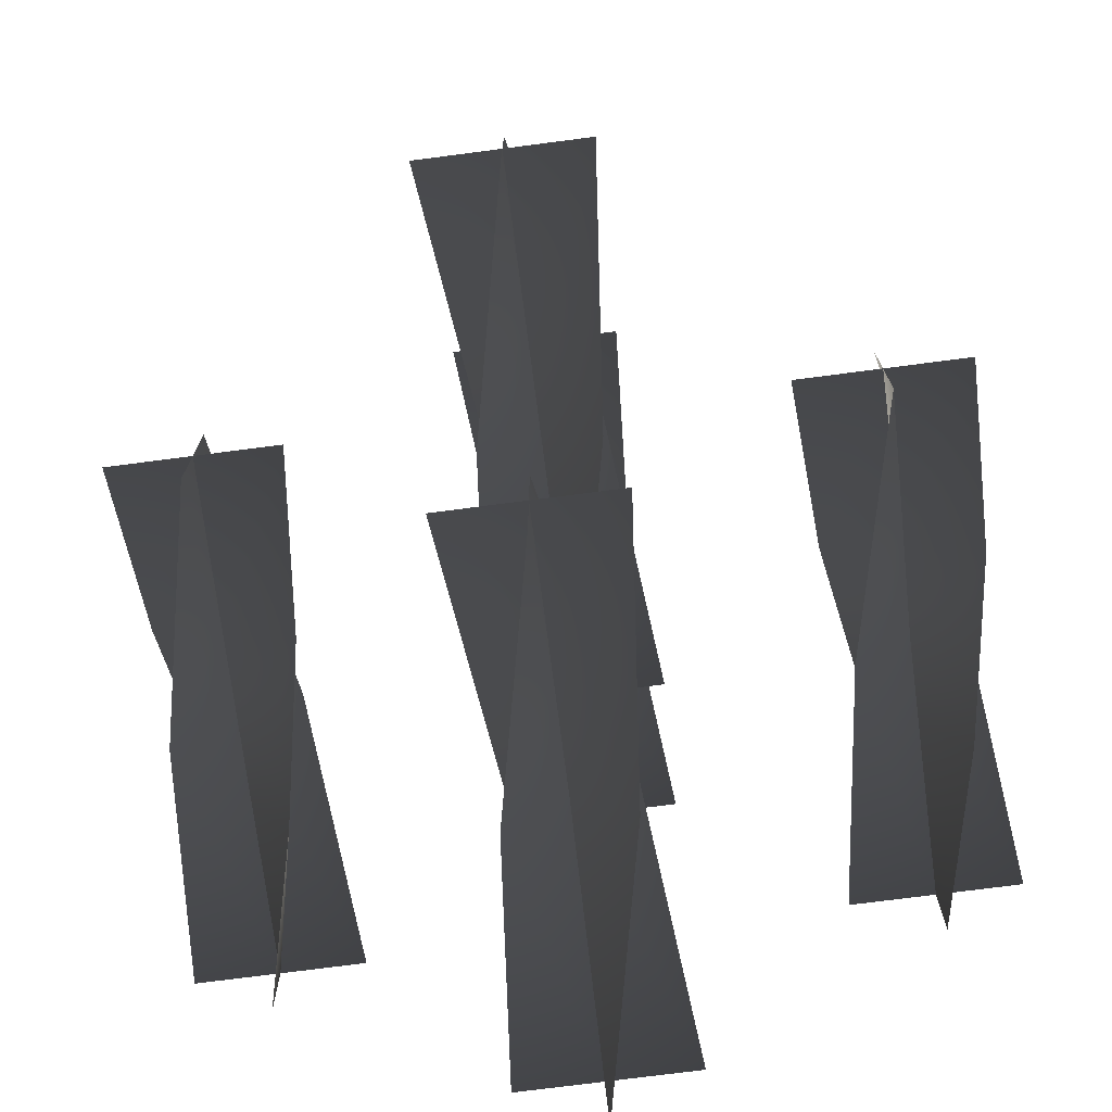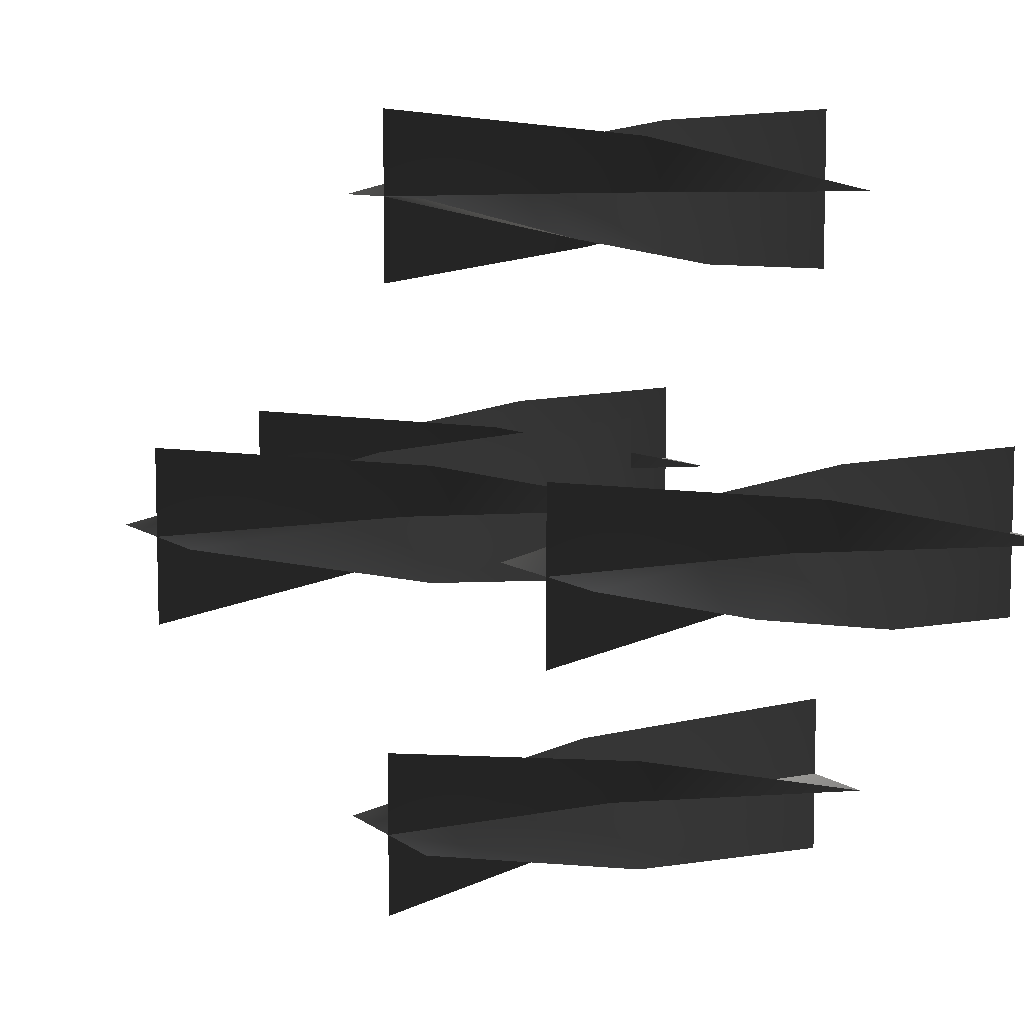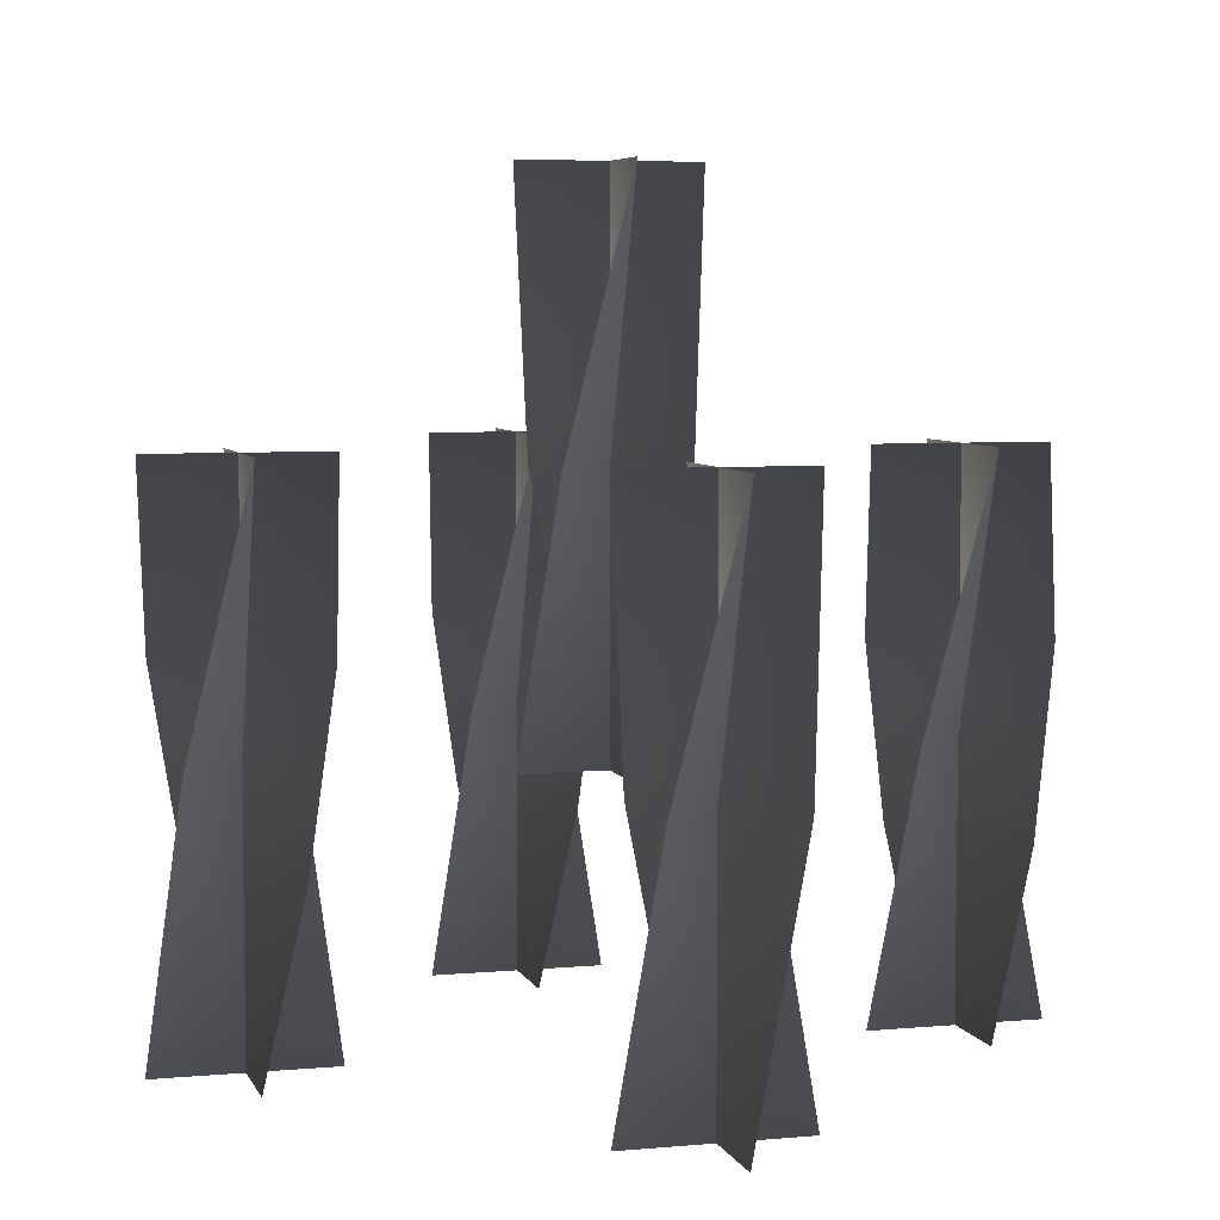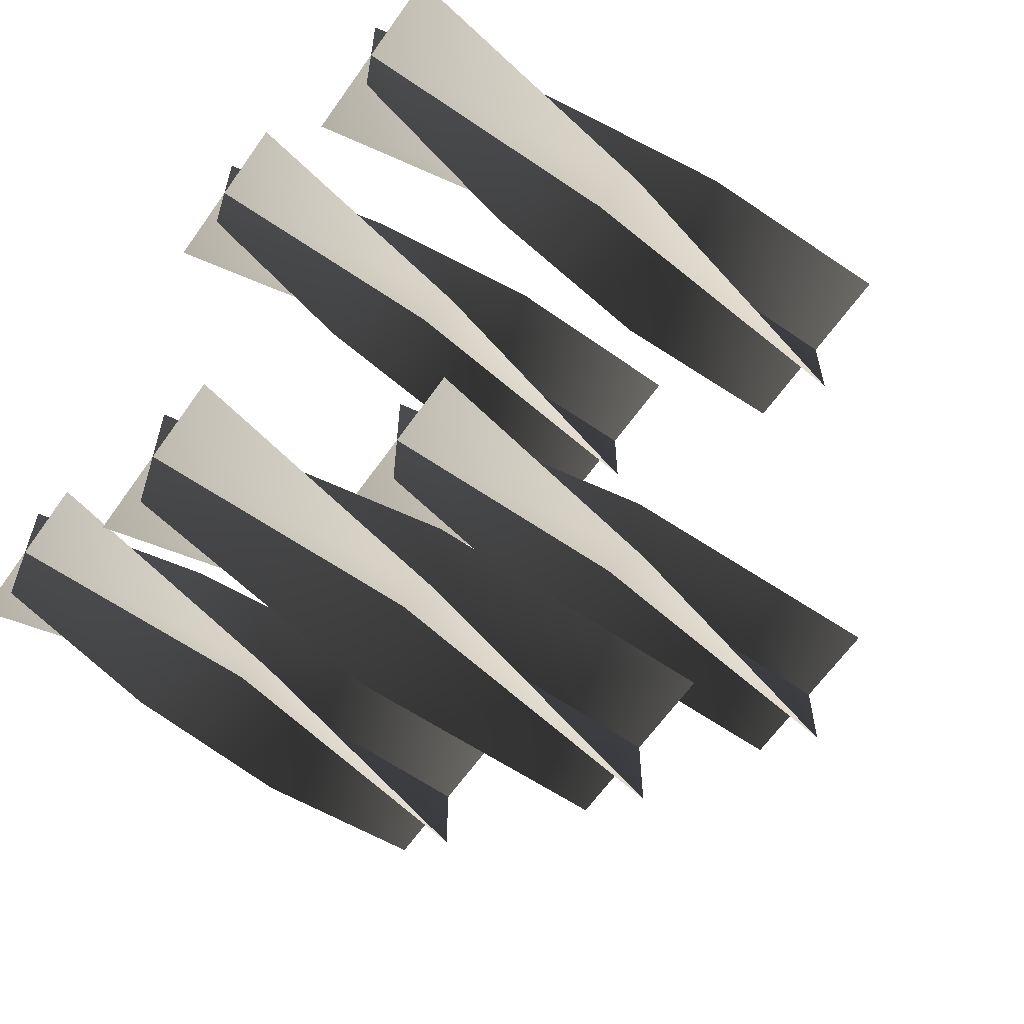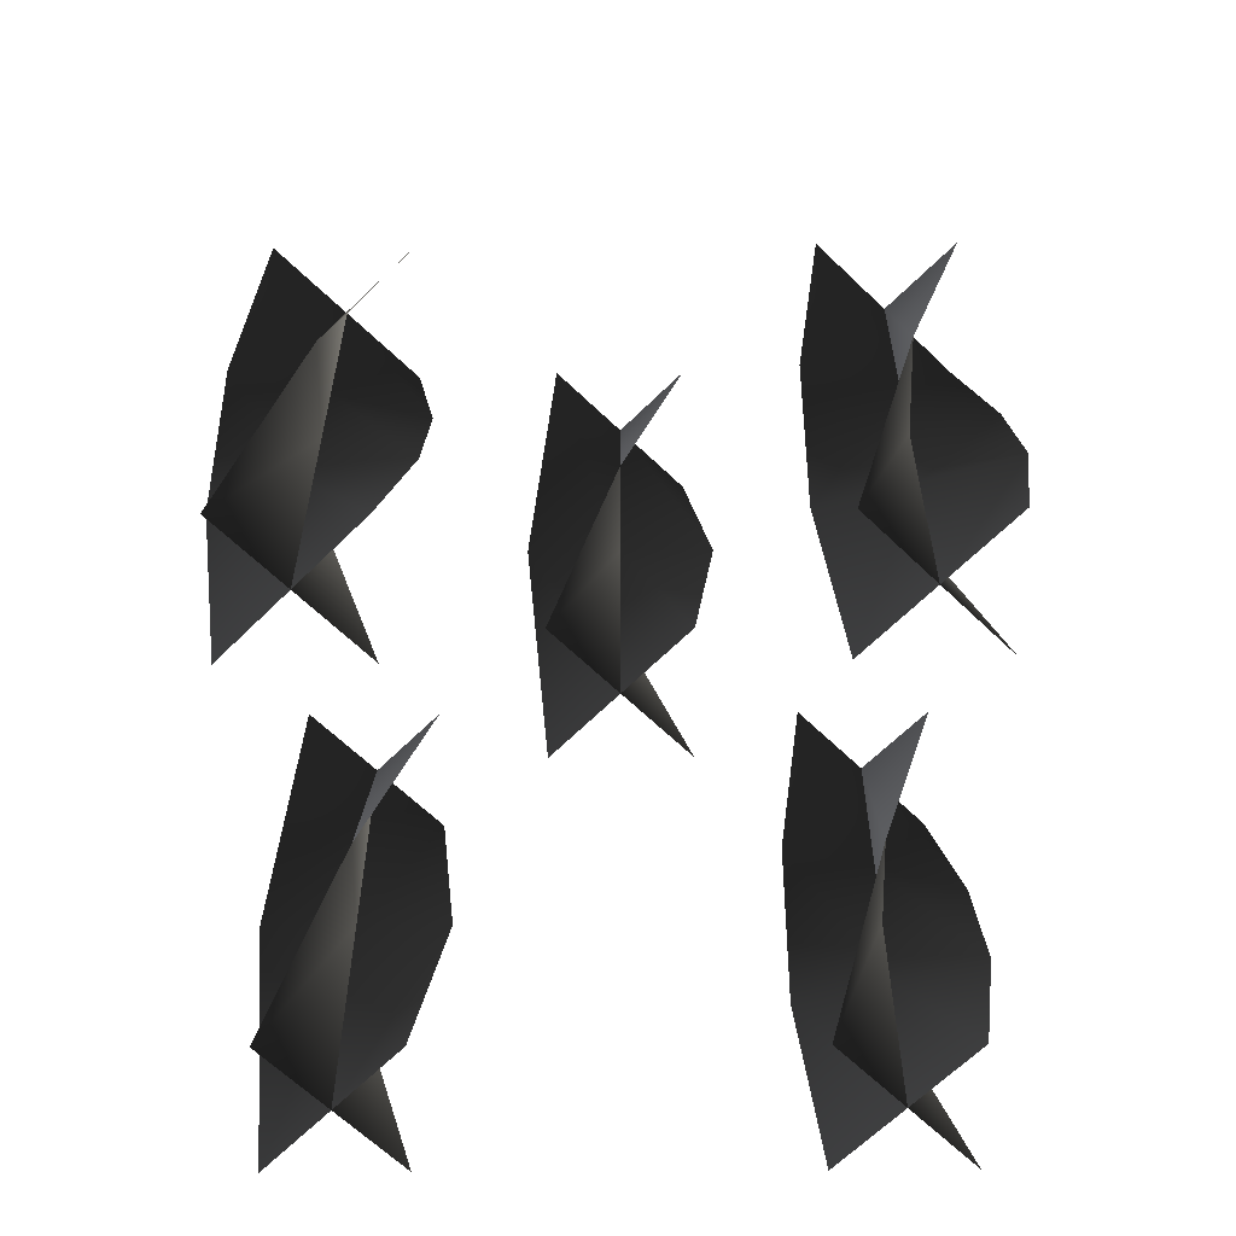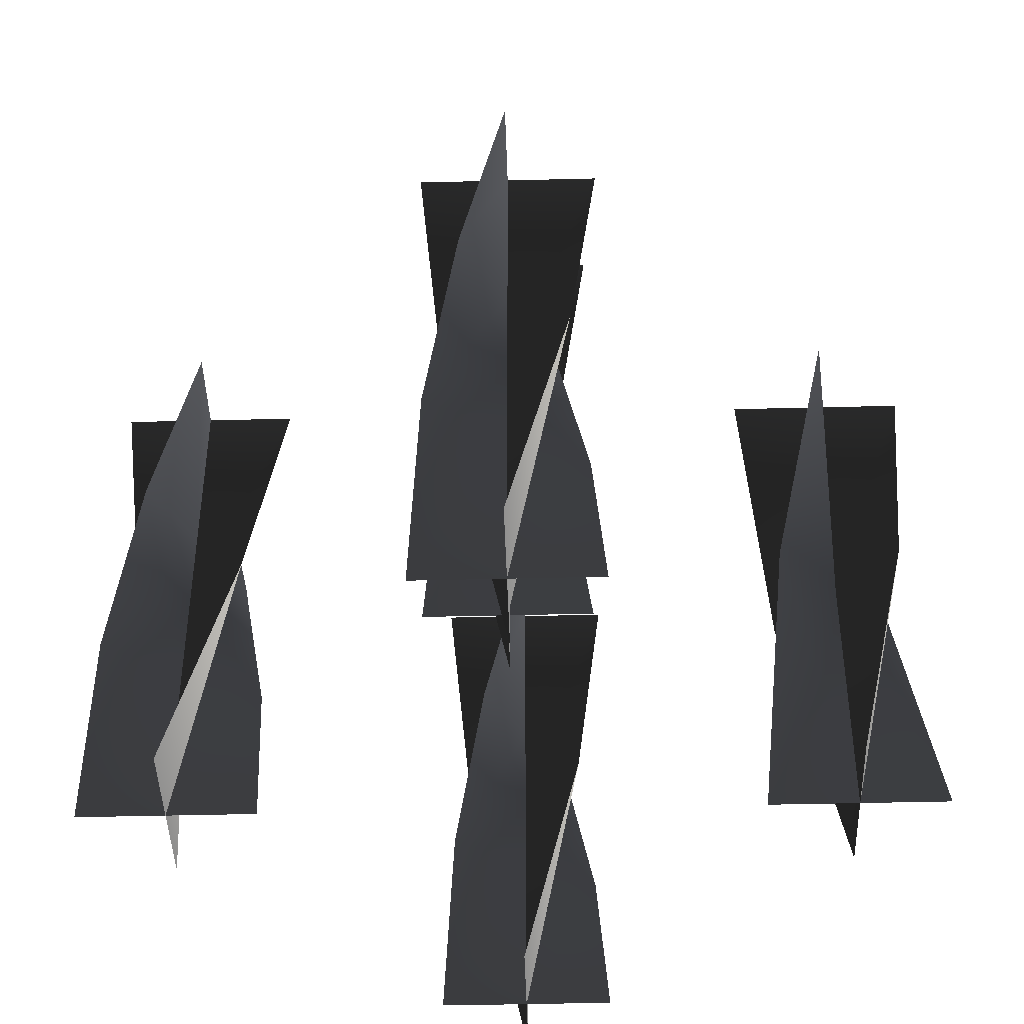
<metadata>
{"format":"obj","ext":"obj","renderer":"f3d","projection":"perspective","resolution":1024,"background":"white","views":[{"elev":-74.1,"azim":7.4,"up":"+Y"},{"elev":8.6,"azim":61.4,"up":"+Y"},{"elev":5.8,"azim":-15.6,"up":"+Z"},{"elev":-62.3,"azim":-124.9,"up":"+Y"},{"elev":-62.6,"azim":135.4,"up":"+Z"},{"elev":-43.7,"azim":-88.3,"up":"+Z"}]}
</metadata>
<code>
v -0.03536 -0.03267 1.281
v 0.000267 0.002953 1.281
v 0.000267 0.002953 1.12
v -0.05189 0.002953 1.12
v 0.05242 0.002953 1.12
v 0.03589 0.03858 1.281
v 0.000267 -0.0492 1.442
v 0.000267 0.002953 1.442
v 0.0002671 0.05511 1.442
v 0.03589 -0.03267 1.281
v 0.000267 0.002954 1.281
v 0.000267 0.002954 1.12
v 0.000267 -0.0492 1.12
v 0.0002671 0.05511 1.12
v -0.03535 0.03858 1.281
v 0.05242 0.002954 1.442
v 0.000267 0.002954 1.442
v -0.05189 0.002954 1.442
v -0.03535 -0.03267 1.281
v -0.05189 0.002953 1.12
v 0.000267 0.002953 1.12
v 0.000267 0.002953 1.281
v 0.05242 0.002953 1.12
v 0.03589 0.03858 1.281
v 0.000267 -0.0492 1.442
v 0.000267 0.002953 1.442
v 0.0002671 0.05511 1.442
v 0.03589 -0.03267 1.281
v 0.000267 -0.0492 1.12
v 0.000267 0.002954 1.12
v 0.000267 0.002954 1.281
v 0.0002671 0.05511 1.12
v -0.03535 0.03858 1.281
v 0.05242 0.002954 1.442
v 0.000267 0.002954 1.442
v -0.05189 0.002954 1.442
v 0.1613 -0.03851 1.132
v 0.1969 -0.002891 1.132
v 0.1969 -0.002891 0.9705
v 0.1447 -0.002891 0.9705
v 0.249 -0.002891 0.9705
v 0.2325 0.03273 1.132
v 0.1969 -0.05505 1.293
v 0.1969 -0.002891 1.293
v 0.1969 0.04926 1.293
v 0.223 -0.04806 1.078
v 0.1969 -0.002891 1.078
v 0.1969 -0.002891 0.9705
v 0.1969 -0.05504 0.9705
v 0.1969 0.04926 0.9705
v 0.1708 0.04228 1.078
v 0.2421 -0.02897 1.185
v 0.1969 -0.002891 1.185
v 0.1517 0.02319 1.185
v 0.249 -0.002891 1.293
v 0.1969 -0.002891 1.293
v 0.1447 -0.002891 1.293
v 0.1613 -0.03851 1.132
v 0.1447 -0.002891 0.9705
v 0.1969 -0.002891 0.9705
v 0.1969 -0.002891 1.132
v 0.249 -0.002891 0.9705
v 0.2325 0.03273 1.132
v 0.1969 -0.05505 1.293
v 0.1969 -0.002891 1.293
v 0.1969 0.04926 1.293
v 0.223 -0.04806 1.078
v 0.1969 -0.05504 0.9705
v 0.1969 -0.002891 0.9705
v 0.1969 -0.002891 1.078
v 0.1969 0.04926 0.9705
v 0.1708 0.04228 1.078
v 0.2421 -0.02897 1.185
v 0.1969 -0.002891 1.185
v 0.1517 0.02319 1.185
v 0.249 -0.002891 1.293
v 0.1969 -0.002891 1.293
v 0.1447 -0.002891 1.293
v -0.2333 -0.03851 1.132
v -0.1976 -0.002891 1.132
v -0.1976 -0.002891 0.9705
v -0.2498 -0.002891 0.9705
v -0.1455 -0.002891 0.9705
v -0.162 0.03273 1.132
v -0.1976 -0.05505 1.293
v -0.1976 -0.002891 1.293
v -0.1976 0.04926 1.293
v -0.1716 -0.04806 1.078
v -0.1976 -0.002891 1.078
v -0.1976 -0.002891 0.9705
v -0.1976 -0.05504 0.9705
v -0.1976 0.04926 0.9705
v -0.2237 0.04228 1.078
v -0.1525 -0.02897 1.185
v -0.1976 -0.002891 1.185
v -0.2428 0.02319 1.185
v -0.1455 -0.002891 1.293
v -0.1976 -0.002891 1.293
v -0.2498 -0.002891 1.293
v -0.2333 -0.03851 1.132
v -0.2498 -0.002891 0.9705
v -0.1976 -0.002891 0.9705
v -0.1976 -0.002891 1.132
v -0.1455 -0.002891 0.9705
v -0.162 0.03273 1.132
v -0.1976 -0.05505 1.293
v -0.1976 -0.002891 1.293
v -0.1976 0.04926 1.293
v -0.1716 -0.04806 1.078
v -0.1976 -0.05504 0.9705
v -0.1976 -0.002891 0.9705
v -0.1976 -0.002891 1.078
v -0.1976 0.04926 0.9705
v -0.2237 0.04228 1.078
v -0.1525 -0.02897 1.185
v -0.1976 -0.002891 1.185
v -0.2428 0.02319 1.185
v -0.1455 -0.002891 1.293
v -0.1976 -0.002891 1.293
v -0.2498 -0.002891 1.293
v -0.03851 -0.1613 1.132
v -0.002891 -0.1969 1.132
v -0.002891 -0.1969 0.9705
v -0.002891 -0.1447 0.9705
v -0.002891 -0.249 0.9705
v 0.03273 -0.2325 1.132
v -0.05505 -0.1969 1.293
v -0.002891 -0.1969 1.293
v 0.04926 -0.1969 1.293
v -0.03851 -0.2325 1.132
v -0.002891 -0.1969 1.132
v -0.002891 -0.1969 0.9705
v -0.05504 -0.1969 0.9705
v 0.04926 -0.1969 0.9705
v 0.03273 -0.1613 1.132
v -0.002891 -0.249 1.293
v -0.002891 -0.1969 1.293
v -0.00289 -0.1447 1.293
v -0.03851 -0.1613 1.132
v -0.002891 -0.1447 0.9705
v -0.002891 -0.1969 0.9705
v -0.002891 -0.1969 1.132
v -0.002891 -0.249 0.9705
v 0.03273 -0.2325 1.132
v -0.05504 -0.1969 1.293
v -0.002891 -0.1969 1.293
v 0.04926 -0.1969 1.293
v -0.03851 -0.2325 1.132
v -0.05504 -0.1969 0.9705
v -0.002891 -0.1969 0.9705
v -0.002891 -0.1969 1.132
v 0.04926 -0.1969 0.9705
v 0.03273 -0.1613 1.132
v -0.002891 -0.249 1.293
v -0.002891 -0.1969 1.293
v -0.00289 -0.1447 1.293
v -0.02897 0.2428 1.078
v -0.002891 0.1976 1.078
v -0.002891 0.1976 0.9705
v -0.002891 0.2498 0.9705
v -0.002891 0.1455 0.9705
v 0.02319 0.1525 1.078
v -0.04806 0.2237 1.185
v -0.002891 0.1976 1.185
v 0.04228 0.1716 1.185
v -0.05504 0.1976 1.293
v -0.002891 0.1976 1.293
v 0.04926 0.1976 1.293
v -0.03851 0.162 1.132
v -0.002891 0.1976 1.132
v -0.002891 0.1976 0.9705
v -0.05504 0.1976 0.9705
v 0.04926 0.1976 0.9705
v 0.03273 0.2333 1.132
v -0.00289 0.1455 1.293
v -0.00289 0.1976 1.293
v -0.002891 0.2498 1.293
v -0.02897 0.2428 1.078
v -0.002891 0.2498 0.9705
v -0.002891 0.1976 0.9705
v -0.002891 0.1976 1.078
v -0.002891 0.1455 0.9705
v 0.02319 0.1525 1.078
v -0.04806 0.2237 1.185
v -0.002891 0.1976 1.185
v 0.04228 0.1716 1.185
v -0.05504 0.1976 1.293
v -0.002891 0.1976 1.293
v 0.04926 0.1976 1.293
v -0.03851 0.162 1.132
v -0.05504 0.1976 0.9705
v -0.002891 0.1976 0.9705
v -0.002891 0.1976 1.132
v 0.04926 0.1976 0.9705
v 0.03273 0.2333 1.132
v -0.00289 0.1455 1.293
v -0.002891 0.1976 1.293
v -0.002891 0.2498 1.293
g Candlestick_Floor_02_Lit_(16)_5724_50
f 1 3 2
f 1 4 3
f 2 3 5
f 2 5 6
f 7 1 2
f 7 2 8
f 8 2 6
f 8 6 9
f 10 12 11
f 10 13 12
f 11 12 14
f 11 14 15
f 16 10 11
f 16 11 17
f 17 11 15
f 17 15 18
f 19 21 20
f 19 22 21
f 22 23 21
f 22 24 23
f 25 22 19
f 25 26 22
f 26 24 22
f 26 27 24
f 28 30 29
f 28 31 30
f 31 32 30
f 31 33 32
f 34 31 28
f 34 35 31
f 35 33 31
f 35 36 33
f 37 39 38
f 37 40 39
f 38 39 41
f 38 41 42
f 43 37 38
f 43 38 44
f 44 38 42
f 44 42 45
f 46 48 47
f 46 49 48
f 47 48 50
f 47 50 51
f 52 46 47
f 52 47 53
f 53 47 51
f 53 51 54
f 55 52 53
f 55 53 56
f 56 53 54
f 56 54 57
f 58 60 59
f 58 61 60
f 61 62 60
f 61 63 62
f 64 61 58
f 64 65 61
f 65 63 61
f 65 66 63
f 67 69 68
f 67 70 69
f 70 71 69
f 70 72 71
f 73 70 67
f 73 74 70
f 74 72 70
f 74 75 72
f 76 74 73
f 76 77 74
f 77 75 74
f 77 78 75
f 79 81 80
f 79 82 81
f 80 81 83
f 80 83 84
f 85 79 80
f 85 80 86
f 86 80 84
f 86 84 87
f 88 90 89
f 88 91 90
f 89 90 92
f 89 92 93
f 94 88 89
f 94 89 95
f 95 89 93
f 95 93 96
f 97 94 95
f 97 95 98
f 98 95 96
f 98 96 99
f 100 102 101
f 100 103 102
f 103 104 102
f 103 105 104
f 106 103 100
f 106 107 103
f 107 105 103
f 107 108 105
f 109 111 110
f 109 112 111
f 112 113 111
f 112 114 113
f 115 112 109
f 115 116 112
f 116 114 112
f 116 117 114
f 118 116 115
f 118 119 116
f 119 117 116
f 119 120 117
f 121 123 122
f 121 124 123
f 122 123 125
f 122 125 126
f 127 121 122
f 127 122 128
f 128 122 126
f 128 126 129
f 130 132 131
f 130 133 132
f 131 132 134
f 131 134 135
f 136 130 131
f 136 131 137
f 137 131 135
f 137 135 138
f 139 141 140
f 139 142 141
f 142 143 141
f 142 144 143
f 145 142 139
f 145 146 142
f 146 144 142
f 146 147 144
f 148 150 149
f 148 151 150
f 151 152 150
f 151 153 152
f 154 151 148
f 154 155 151
f 155 153 151
f 155 156 153
f 157 159 158
f 157 160 159
f 158 159 161
f 158 161 162
f 163 157 158
f 163 158 164
f 164 158 162
f 164 162 165
f 166 163 164
f 166 164 167
f 167 164 165
f 167 165 168
f 169 171 170
f 169 172 171
f 170 171 173
f 170 173 174
f 175 169 170
f 175 170 176
f 176 170 174
f 176 174 177
f 178 180 179
f 178 181 180
f 181 182 180
f 181 183 182
f 184 181 178
f 184 185 181
f 185 183 181
f 185 186 183
f 187 185 184
f 187 188 185
f 188 186 185
f 188 189 186
f 190 192 191
f 190 193 192
f 193 194 192
f 193 195 194
f 196 193 190
f 196 197 193
f 197 195 193
f 197 198 195

</code>
